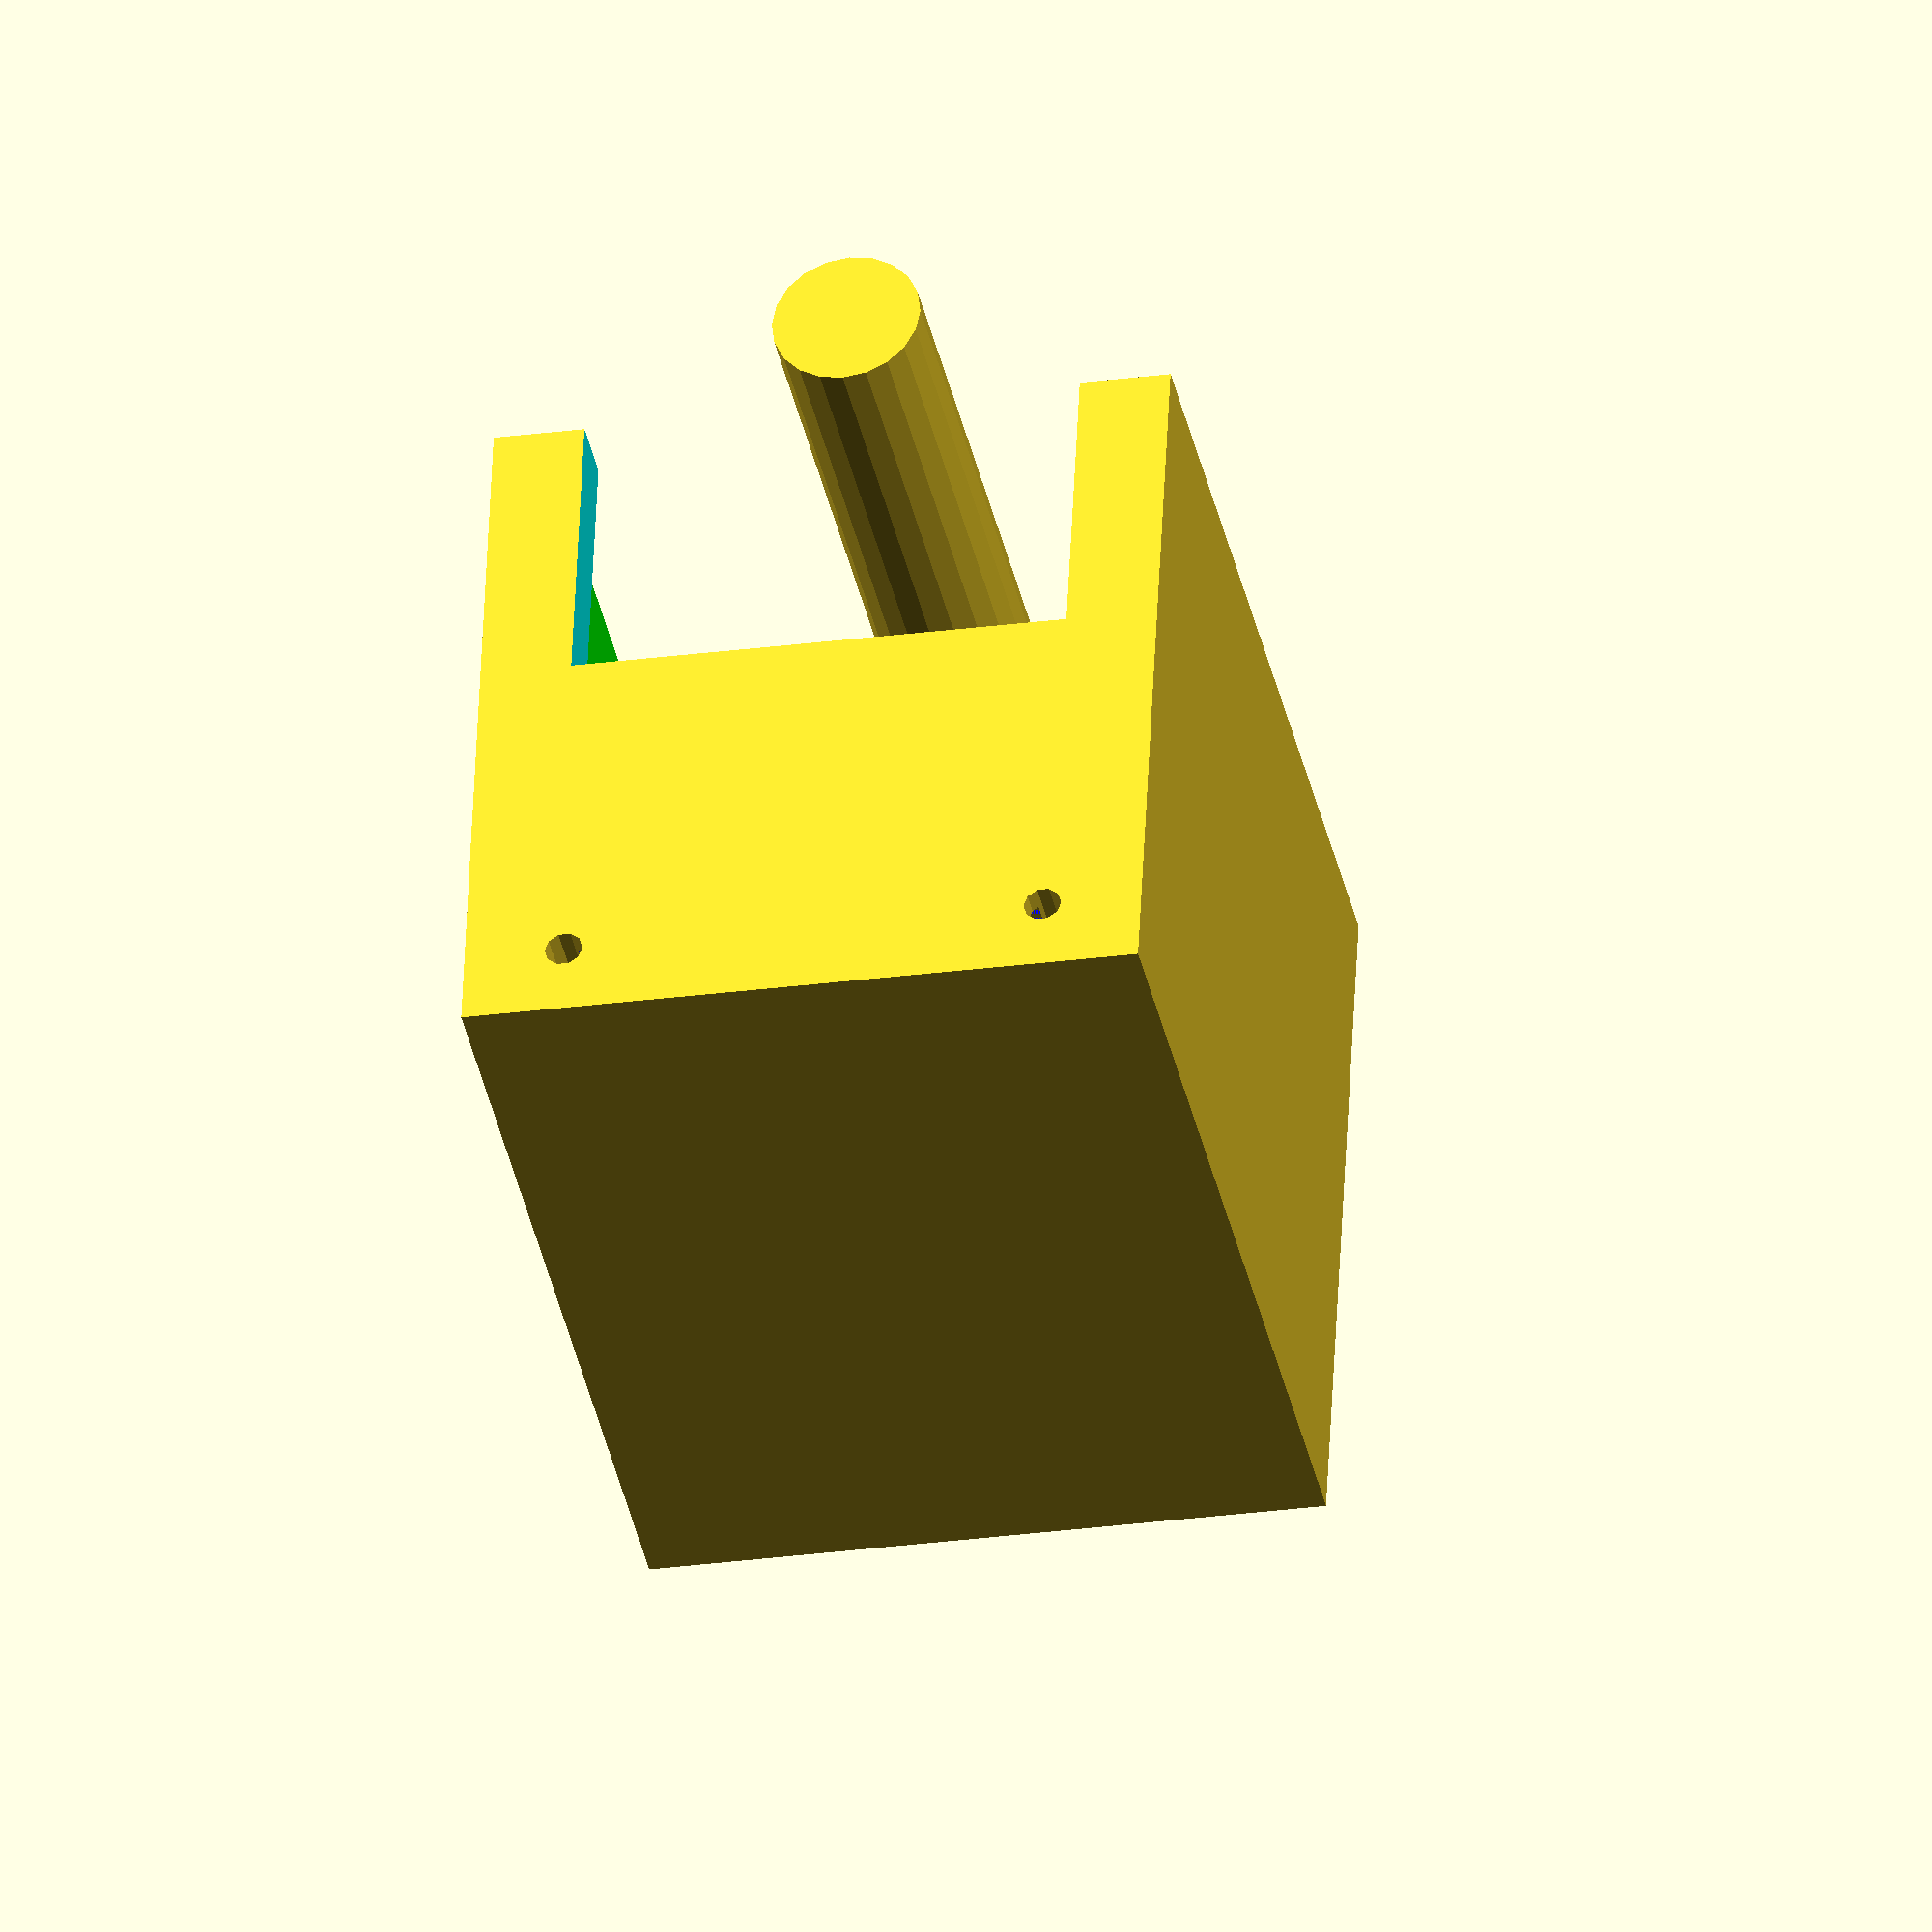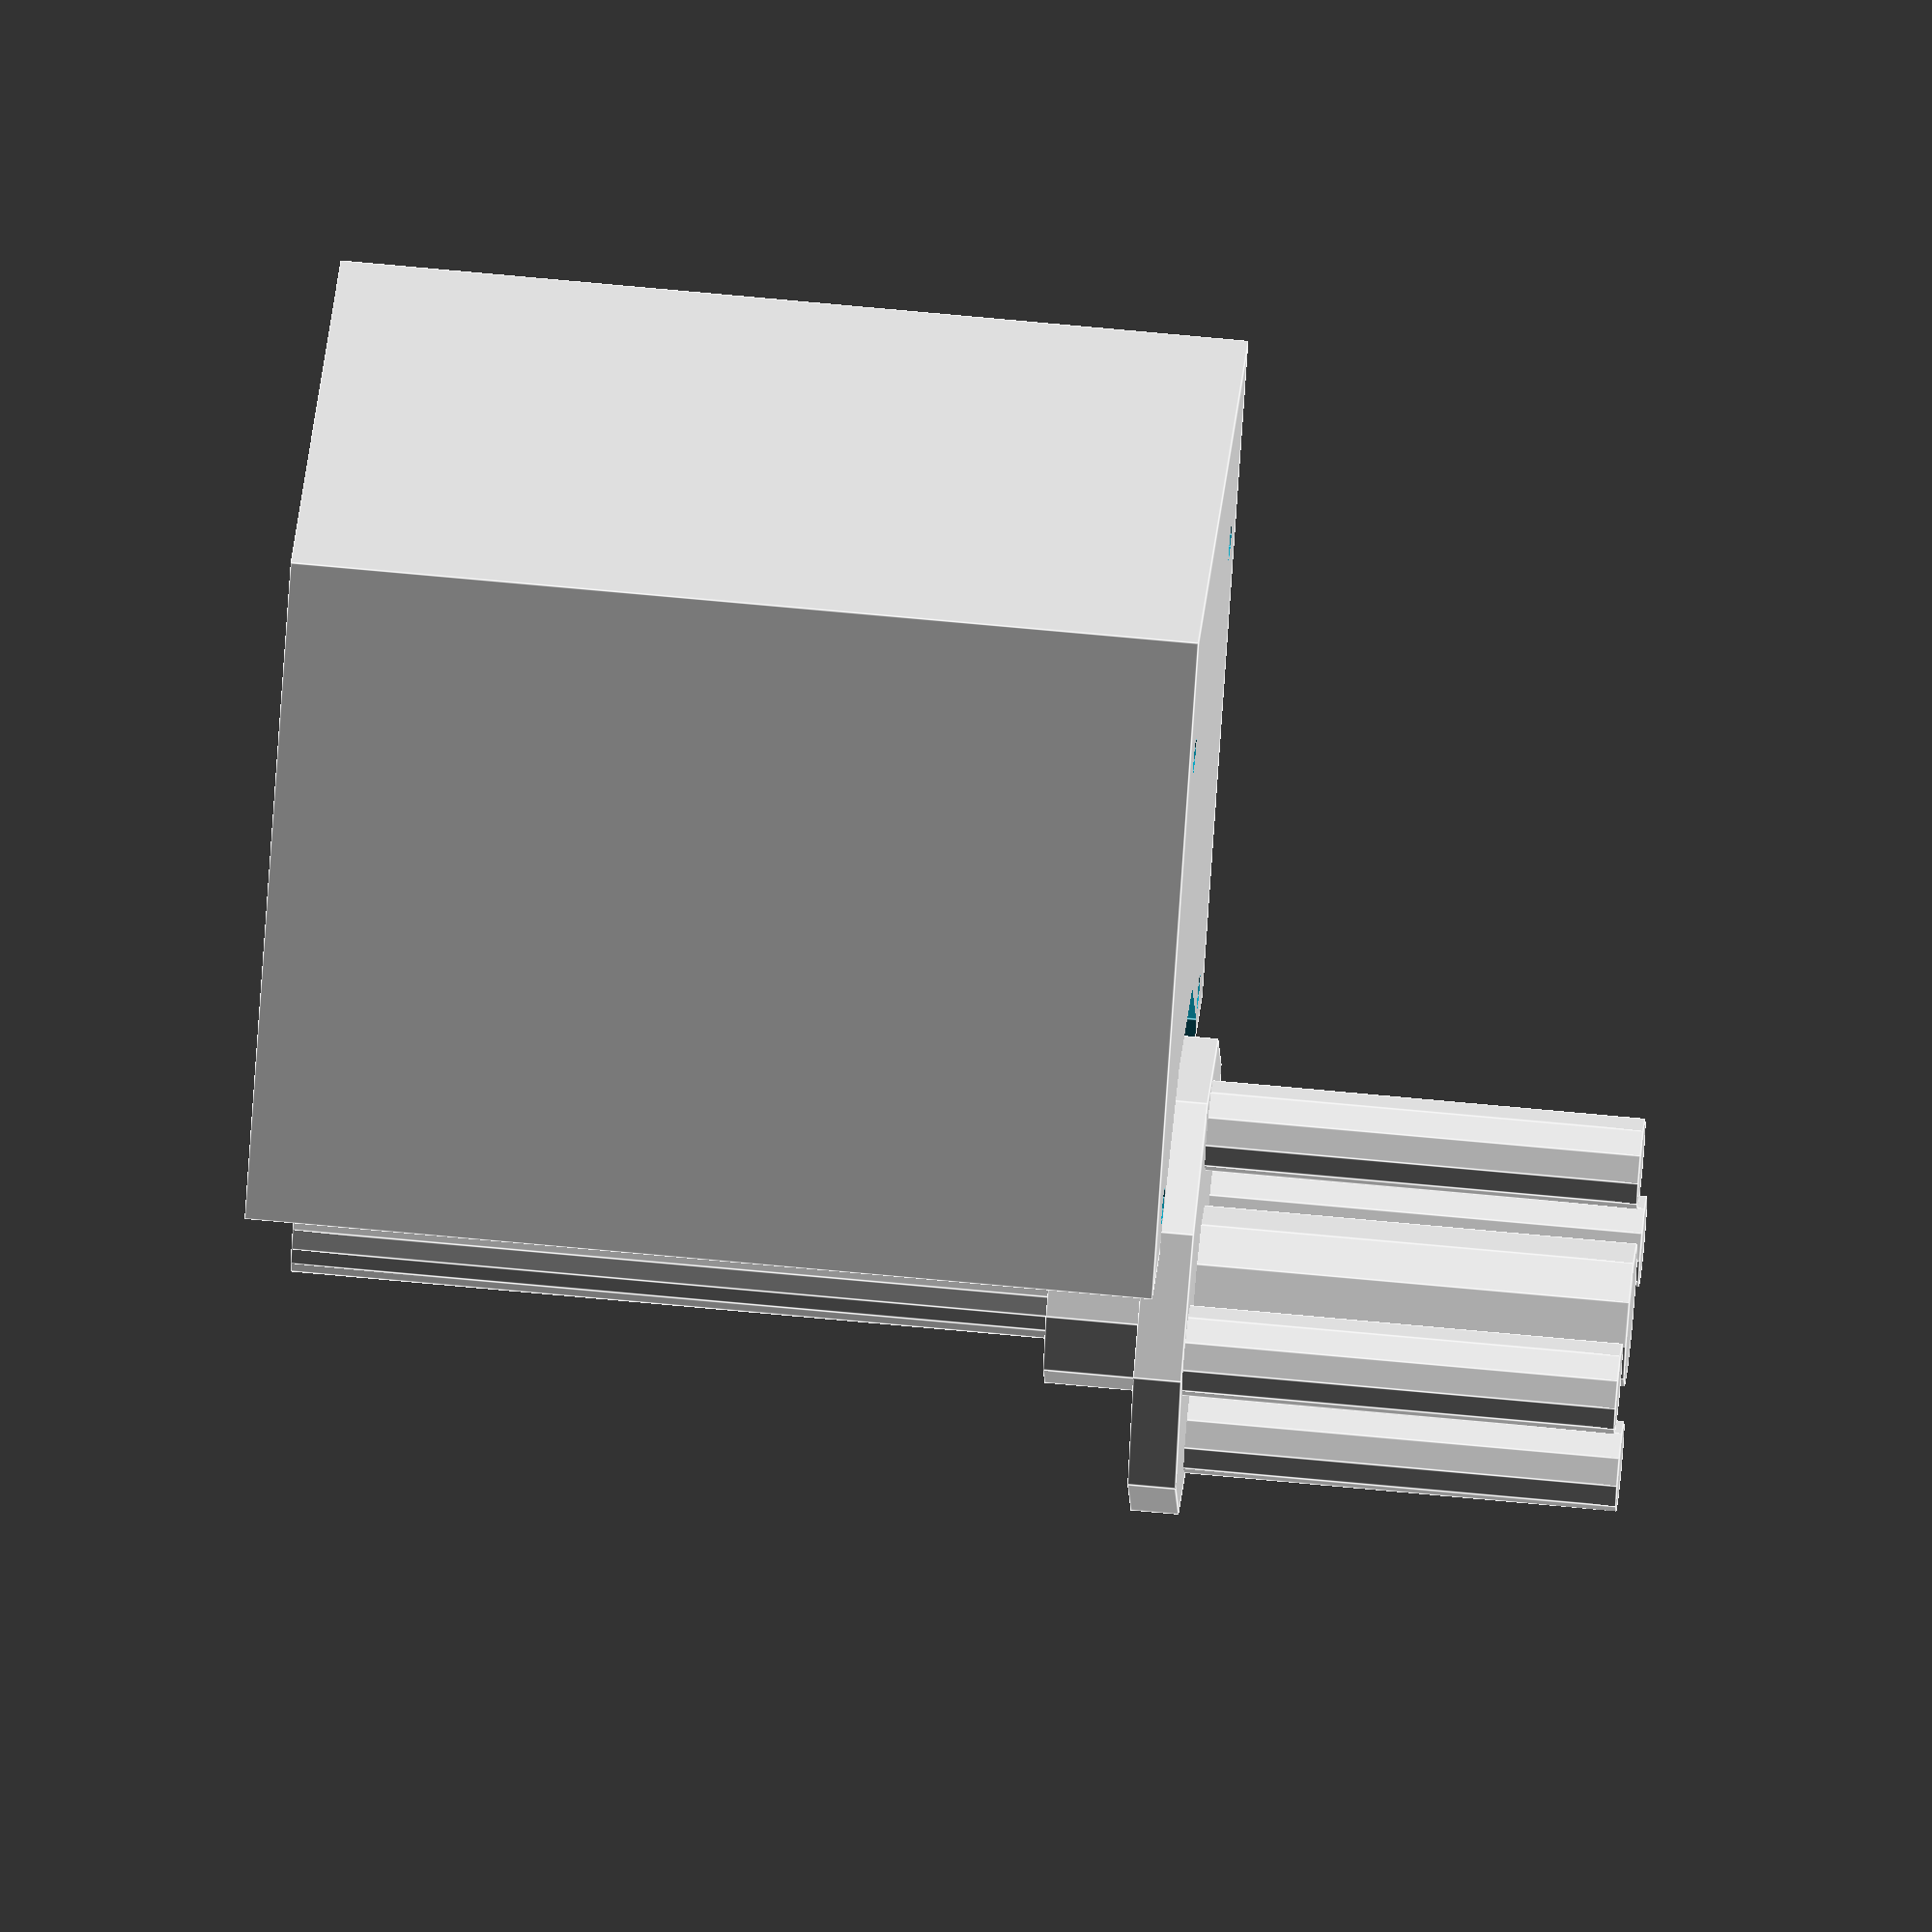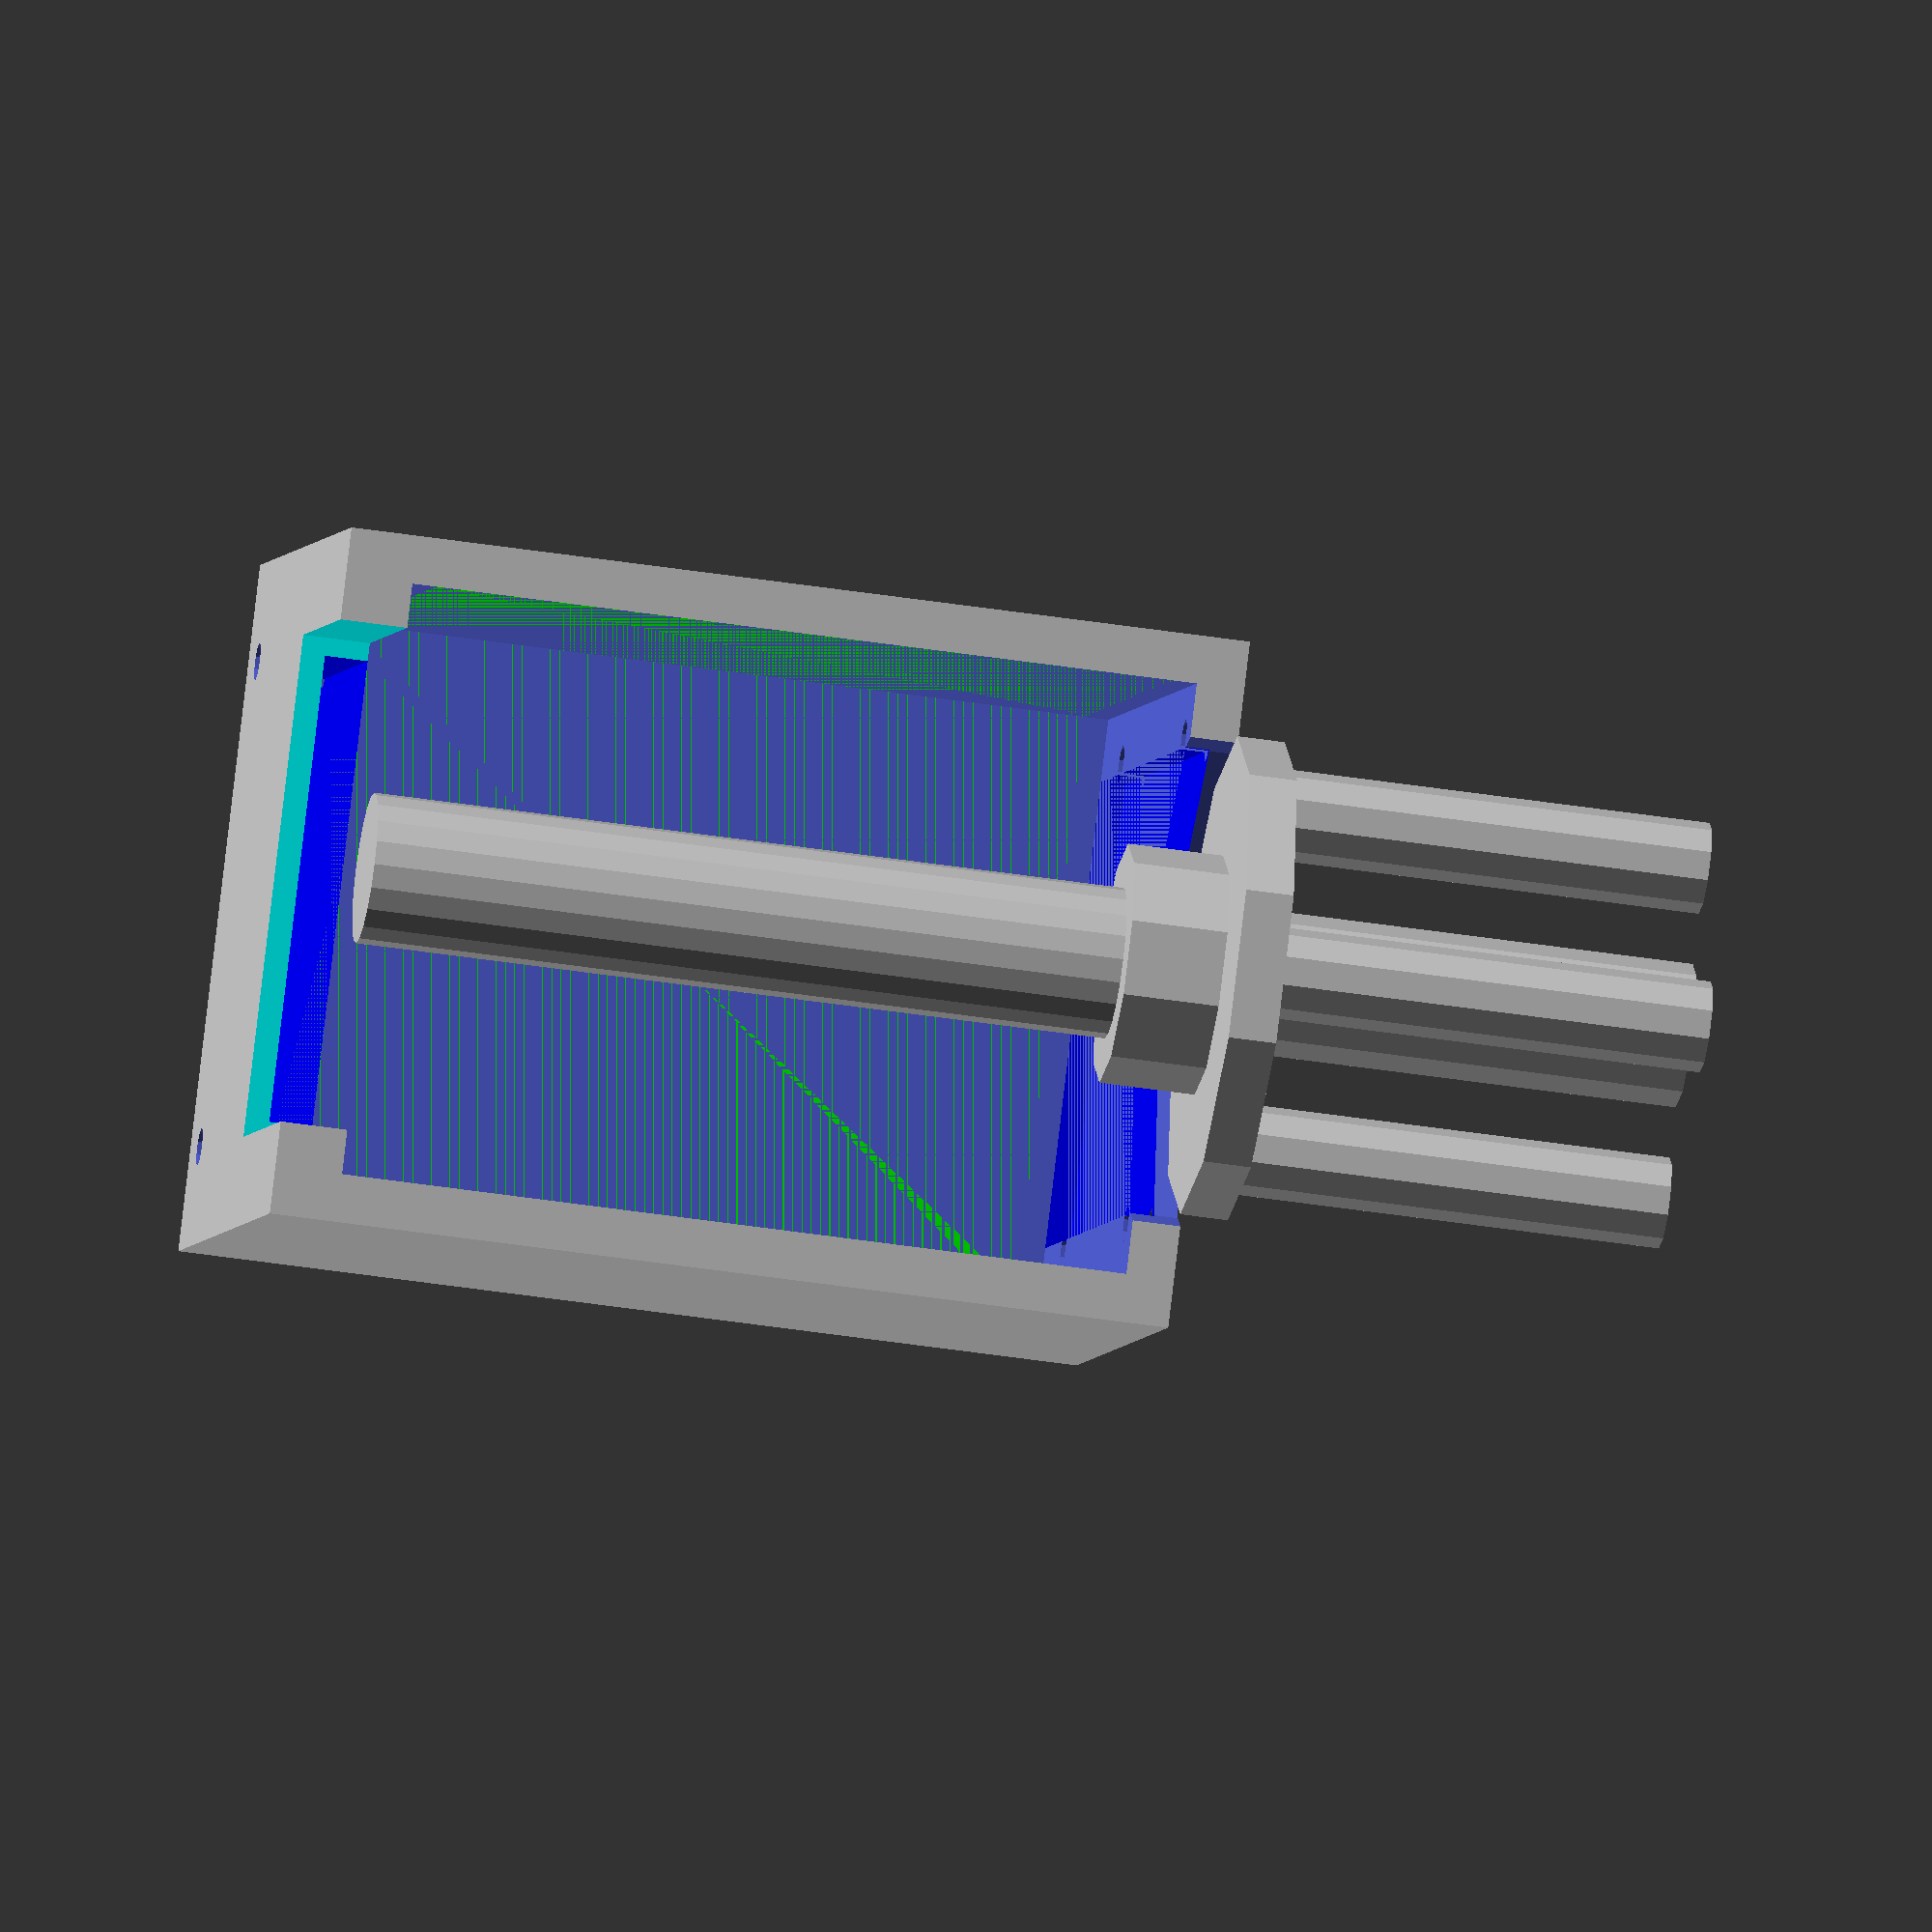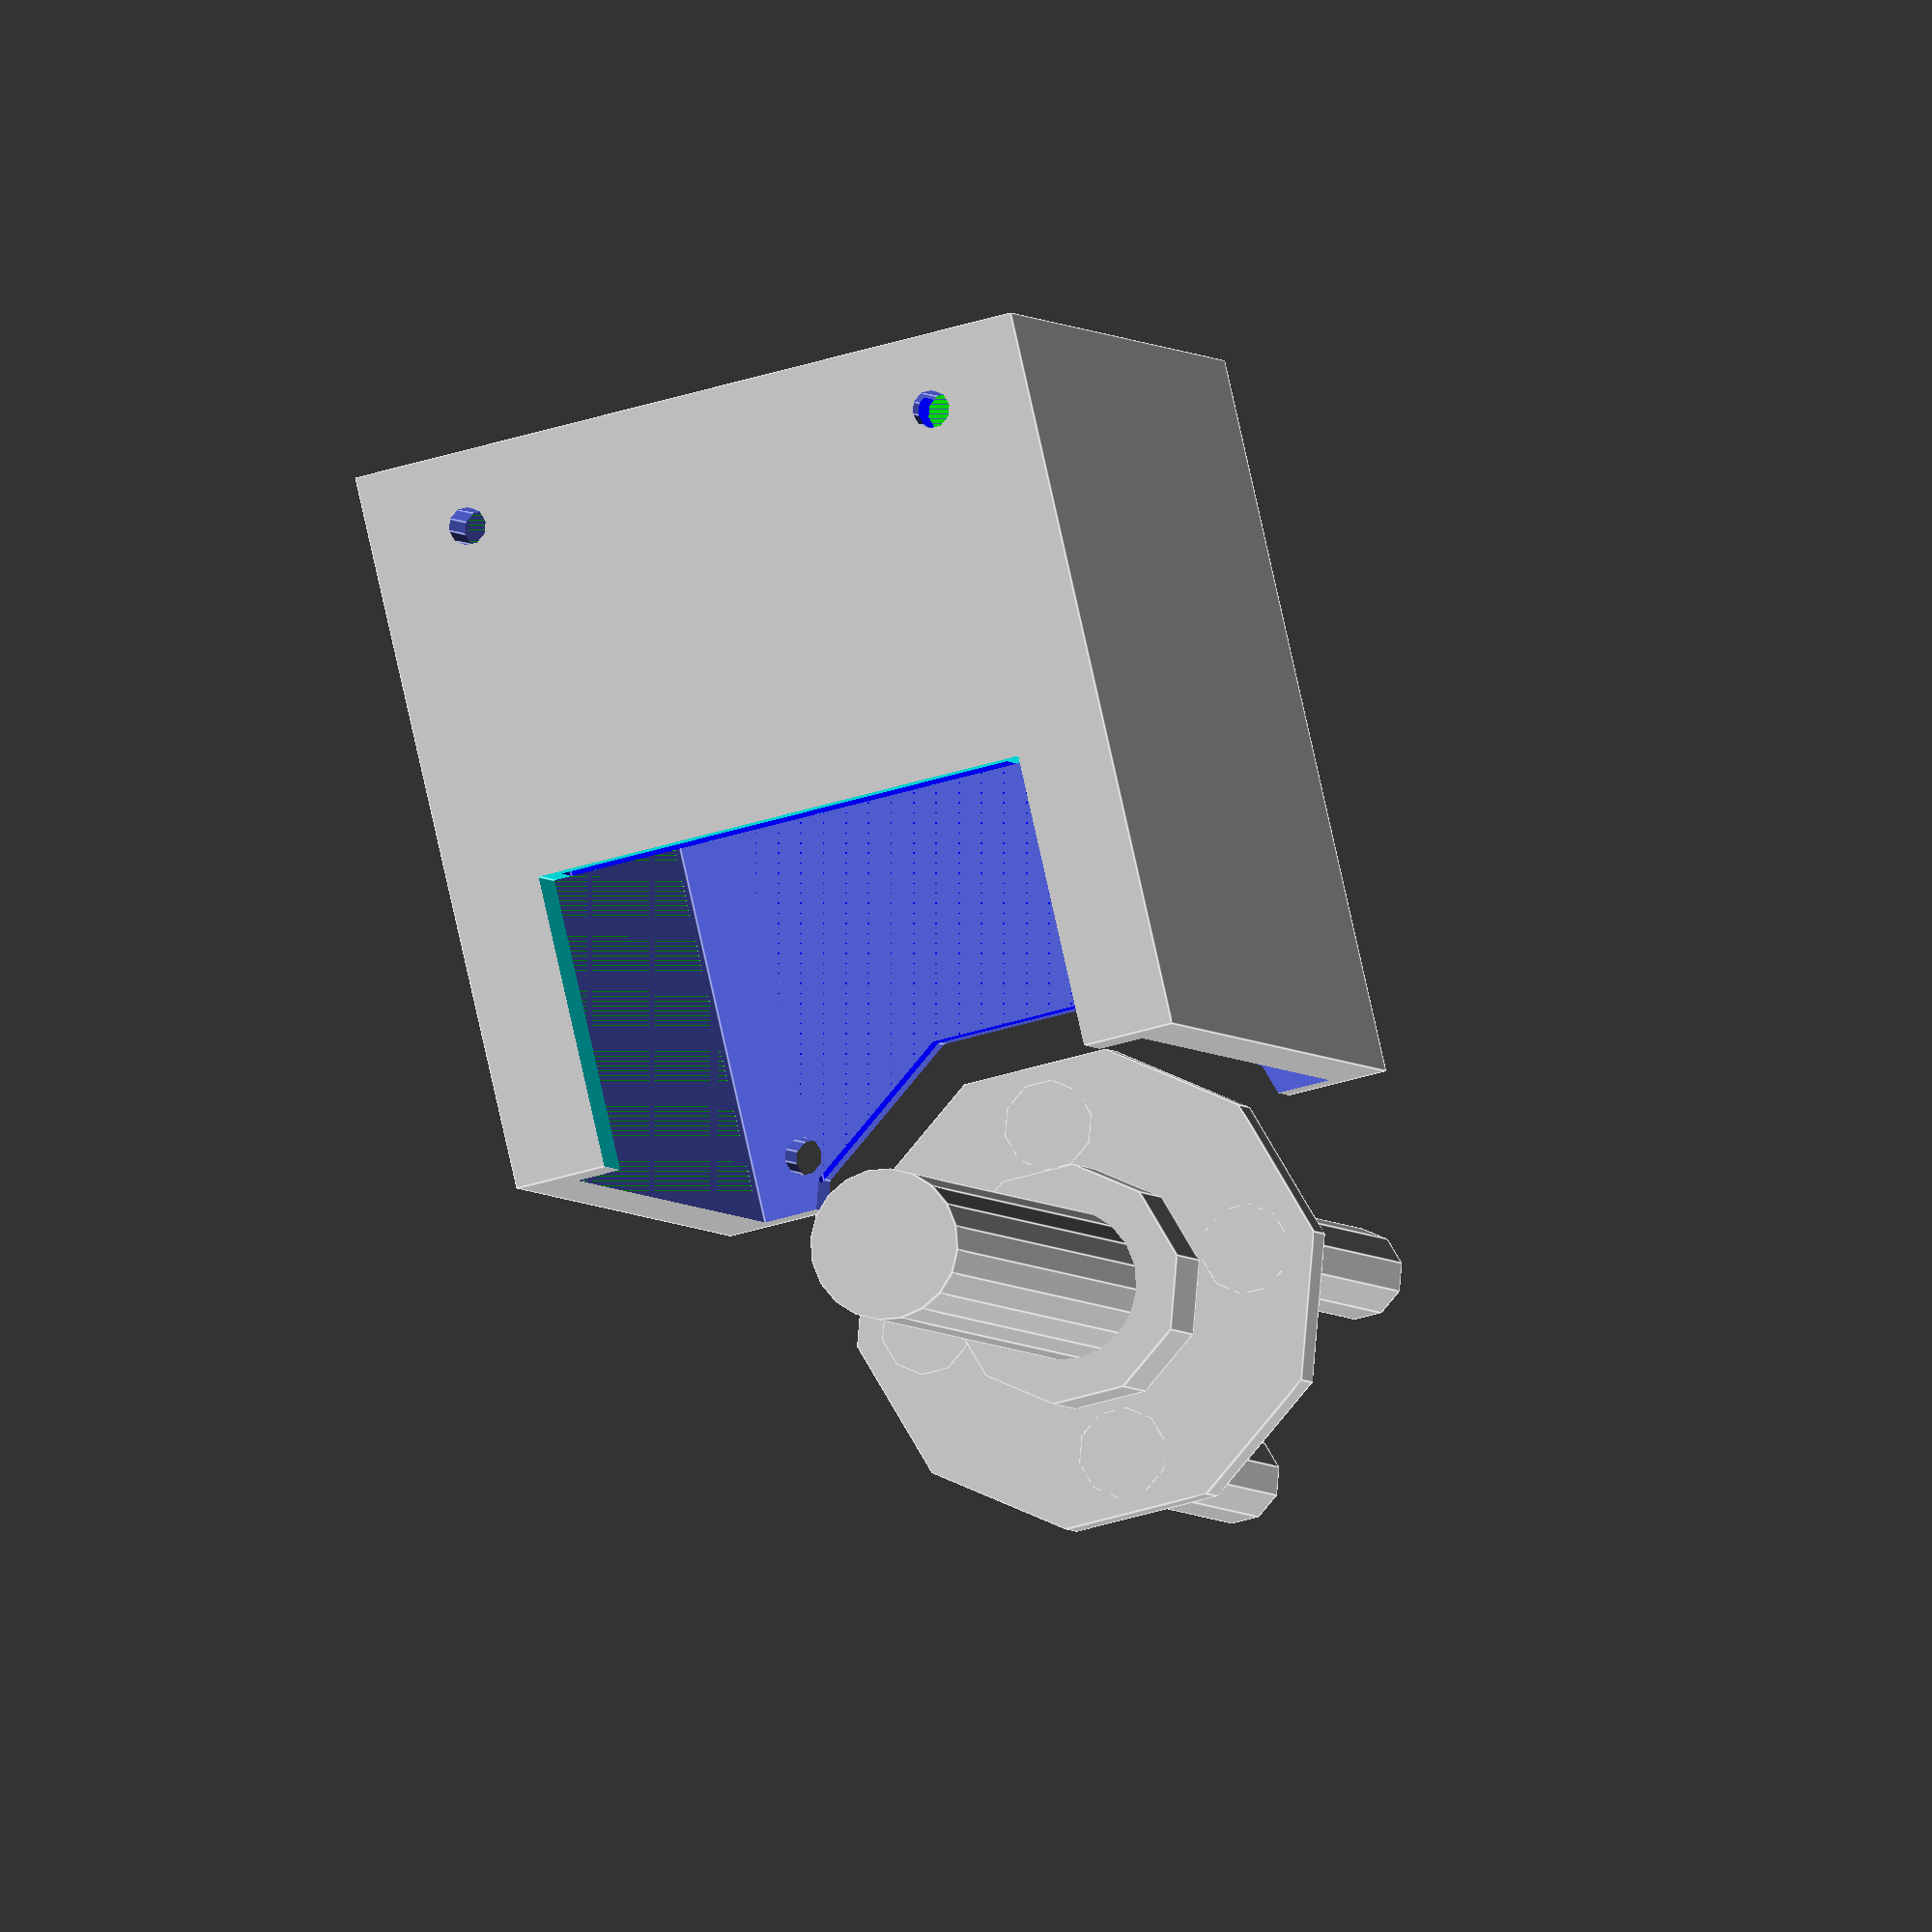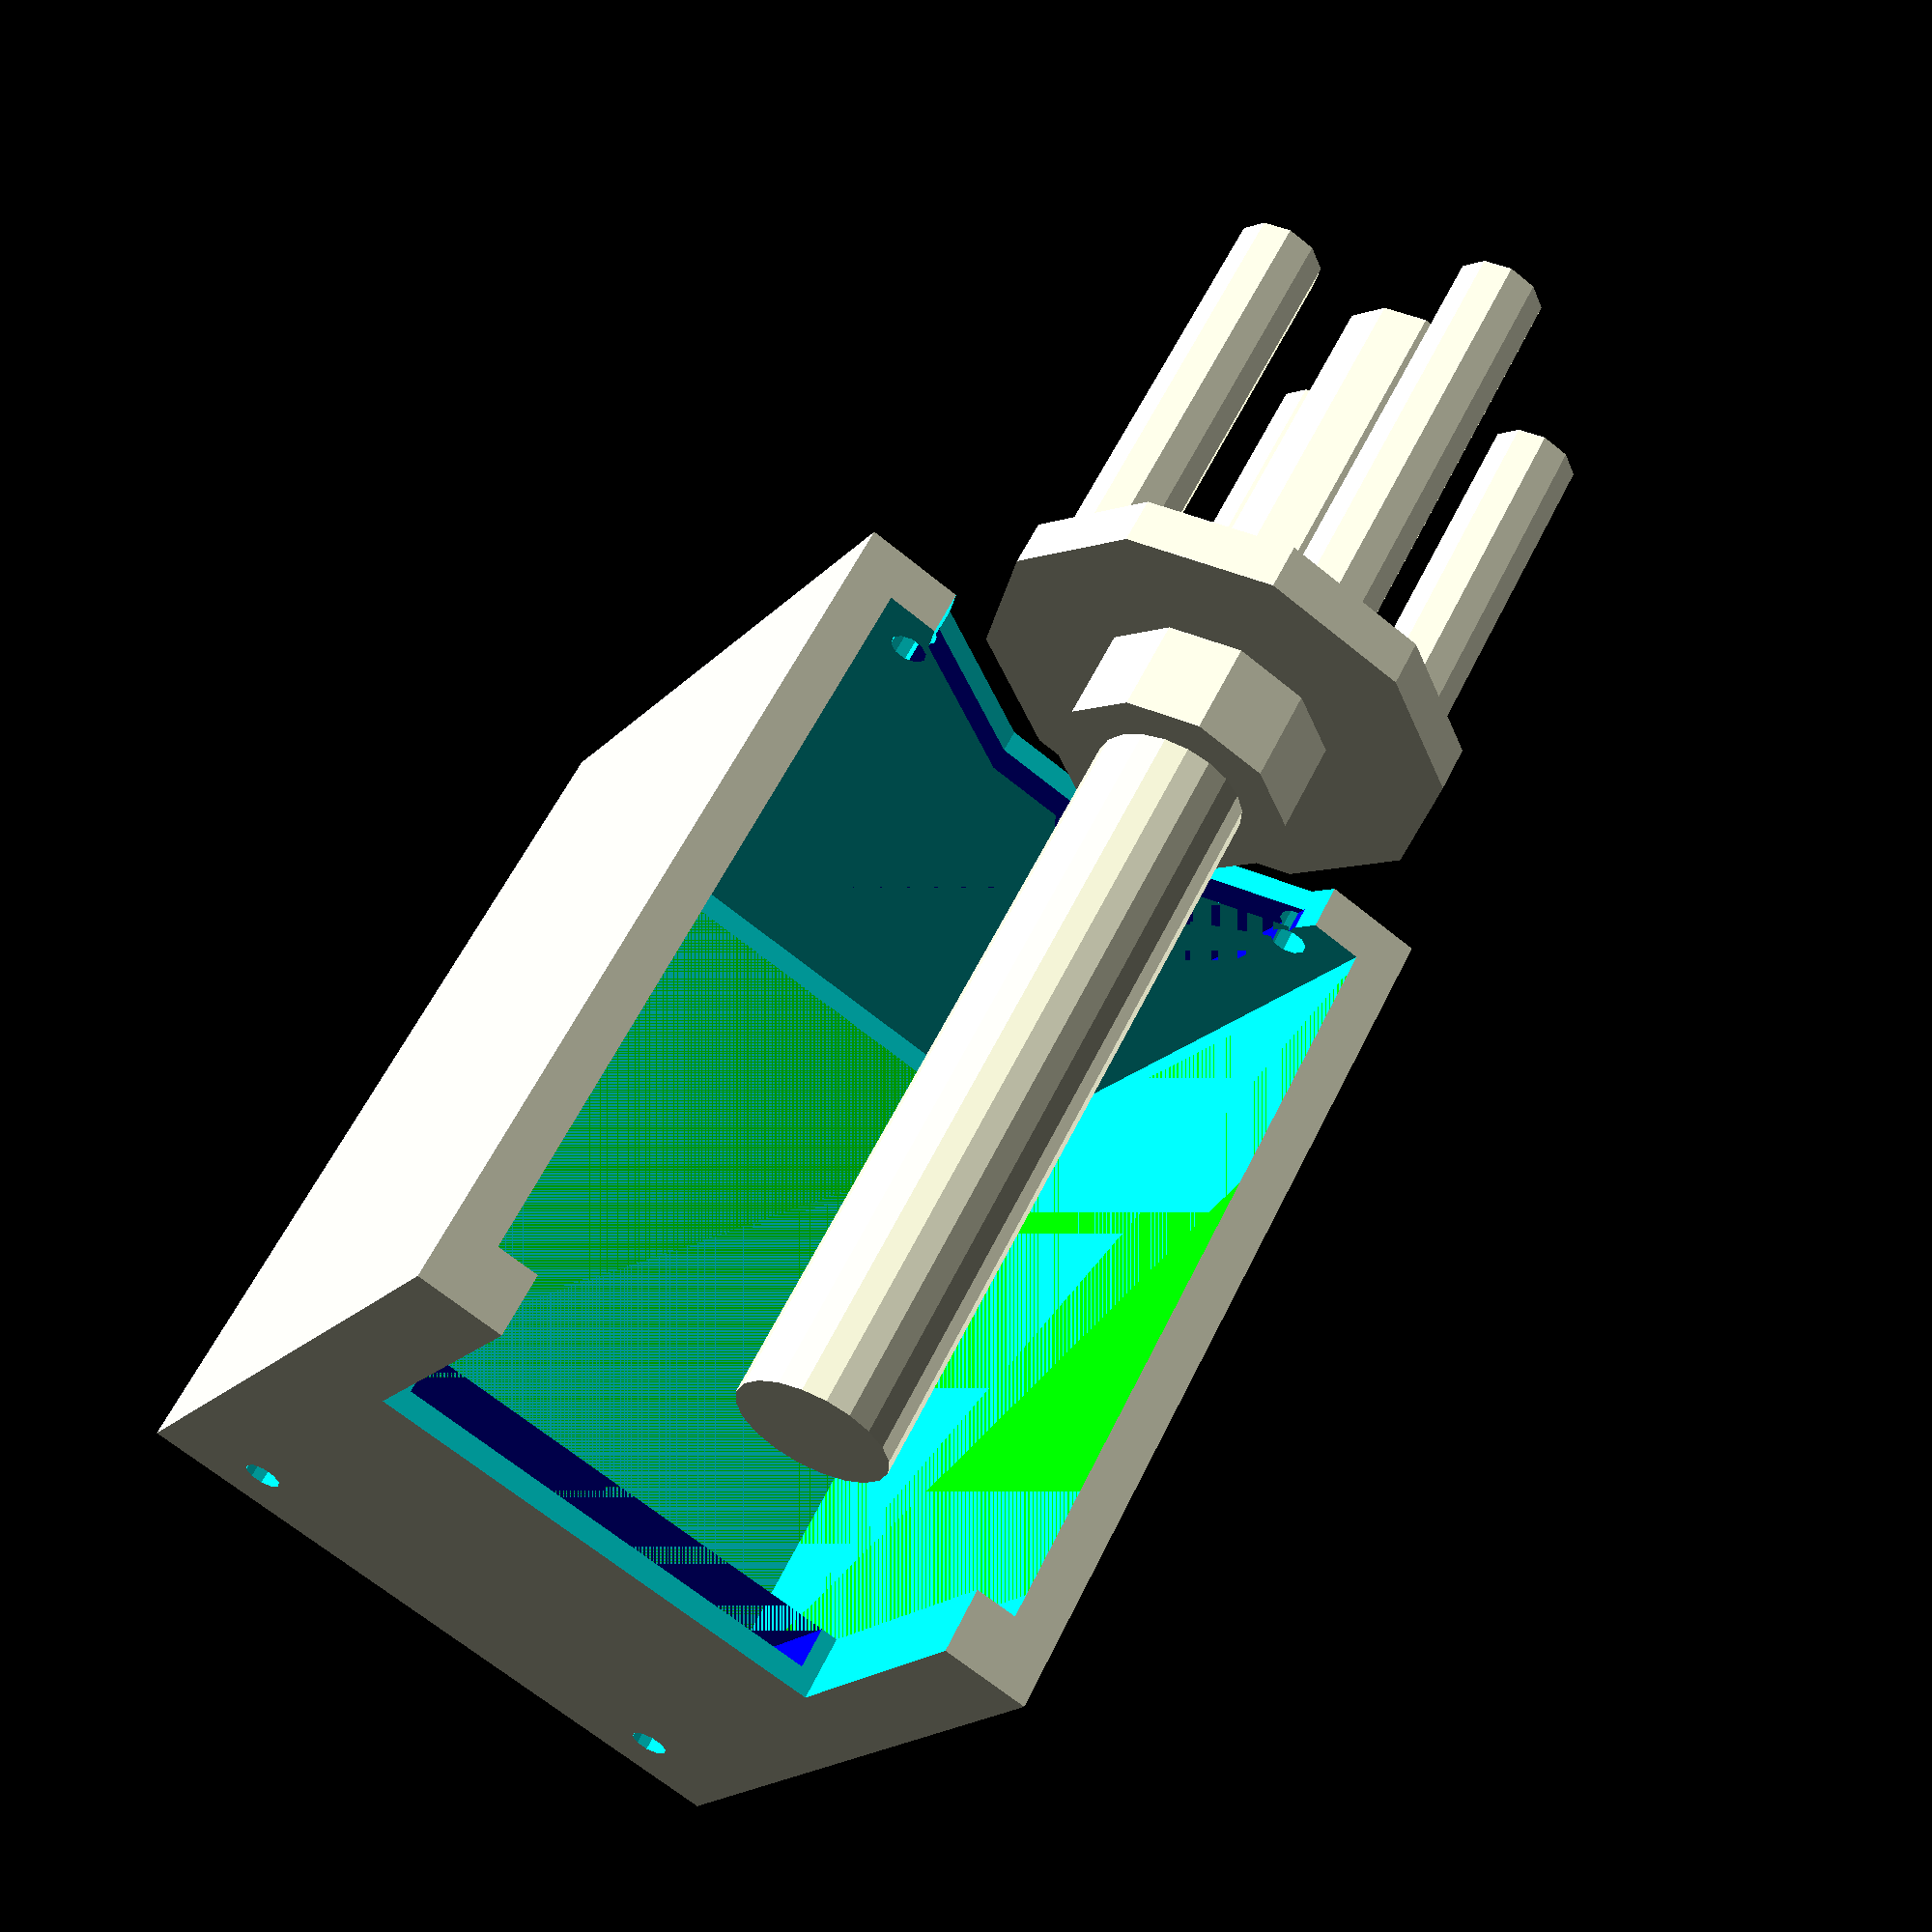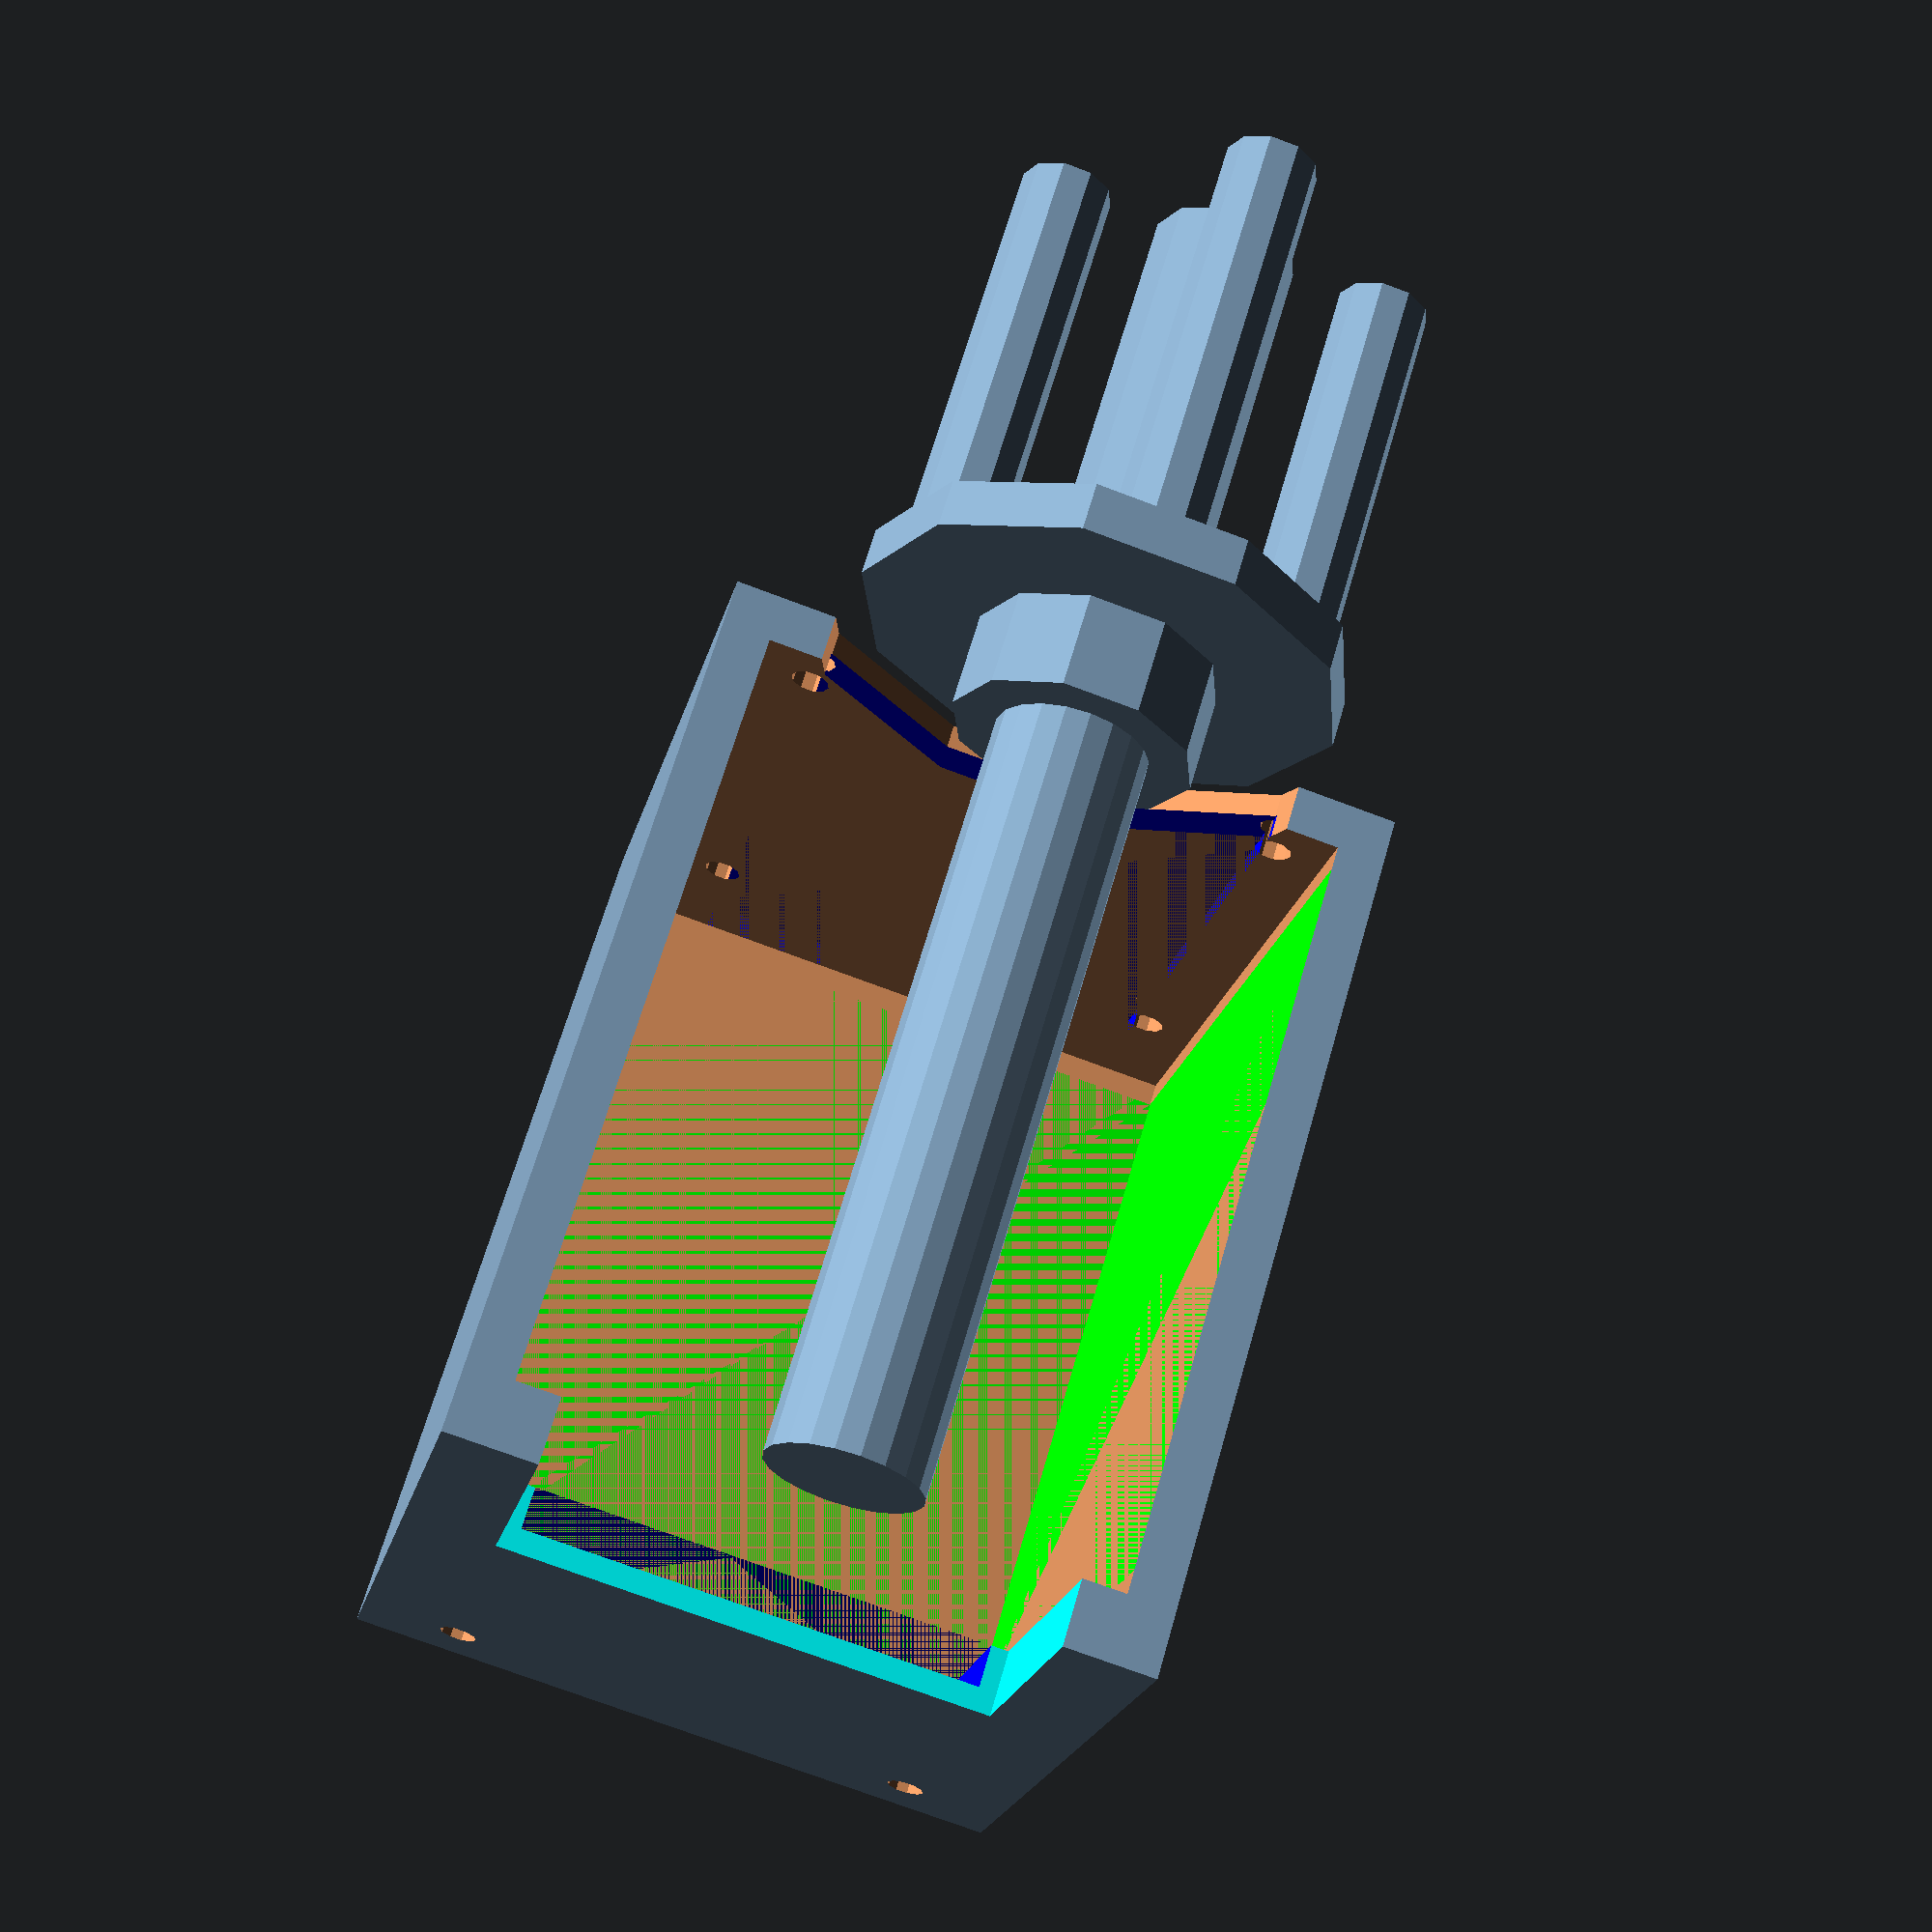
<openscad>
/*

 ##########################
 # LX-16A Servo and Mount #
 ##########################

 Licensed under MIT License (MIT)

 Copyright (c) 2018 Daniel Springwald | daniel@springwald.de

 Permission is hereby granted, free of charge, to any person obtaining
 a copy of this software and associated documentation files (the
 "Software"), to deal in the Software without restriction, including
 without limitation the rights to use, copy, modify, merge, publish,
 distribute, sublicense, and/or sell copies of the Software, and to permit
 persons to whom the Software is furnished to do so, subject to
 the following conditions:

 The above copyright notice and this permission notice shall be
 included in all copies or substantial portions of the Software.

 THE SOFTWARE IS PROVIDED "AS IS", WITHOUT WARRANTY OF ANY KIND, EXPRESS
 OR IMPLIED, INCLUDING BUT NOT LIMITED TO THE WARRANTIES OF MERCHANTABILITY,
 FITNESS FOR A PARTICULAR PURPOSE AND NONINFRINGEMENT. IN NO EVENT SHALL
 THE AUTHORS OR COPYRIGHT HOLDERS BE LIABLE FOR ANY CLAIM, DAMAGES OR OTHER
 LIABILITY, WHETHER IN AN ACTION OF CONTRACT, TORT OR OTHERWISE, ARISING
 FROM, OUT OF OR IN CONNECTION WITH THE SOFTWARE OR THE USE OR OTHER
 DEALINGS IN THE SOFTWARE.

*/

function resolutionLow() = ($exportQuality==true) ? 30 : 10;
function resolutionHi() = ($exportQuality==true) ? 300 : 20;

LX16AHeight = 45.2;
LX16AWidth = 24.7;
LX16ADepth = 31;

LX16AOuterBodyDepth = LX16ADepth+2;
LX16AOuterBodyHeight = 30;

LX16AAxisDepth = 35.5;
LX16AAxisRadius = 6.3/2;

LX16AHoleDistanceX = 20.3;

LX16AidHolderDepth = 1.8;
LX16AlogoHolderDepth = 1;

LX16AmovementRadius = 12;

LX16AstretchHolderHeights = 20;

LX16AStegLengthModification = 0.7;

function LX16AxisPlus() = LX16AHeight / 2 - 10;

module LX16A() 
{
    // inner body
    color([0,1,0]) cube([LX16AWidth, LX16AHeight, LX16ADepth], center=true);
    
    // outer body
    difference()
    { 
        union() {
            translate([0, - LX16AHeight / 2 + LX16AOuterBodyHeight / 2, 0]) {
                cube([LX16AWidth, LX16AOuterBodyHeight, LX16AOuterBodyDepth], center=true);
            }
            // logo holder
            logoHolderHeight = 26+LX16AstretchHolderHeights;
            color([0,0,1]) translate([0, -LX16AHeight / 2 + logoHolderHeight / 2 , LX16AOuterBodyDepth/2 + LX16AlogoHolderDepth / 2]) cube([19.5, logoHolderHeight, LX16AlogoHolderDepth], center=true);
        }
        if (false) {
            translate([0, LX16AHeight / 2 - 10, 0]) {
                cylinder(h=LX16AHeight, r=movementRadius, $fn=resolutionHi(), center=true); 
                LX16AAxis();
            }
        }
    }
   
    // Id holder
    idHolderHeight = 18.8 + LX16AstretchHolderHeights;
    color([0,0,1]) translate([0, -LX16AHeight / 2 + idHolderHeight / 2 , -LX16AOuterBodyDepth/2 - LX16AidHolderDepth / 2]) cube([19.5, idHolderHeight, LX16AidHolderDepth], center=true);
    
    // cable hole
    cableHolerounded = false;
    if (cableHolerounded) {
        cableHoleHeight=5;
        cableHoleDepth=10;
        color([0,1,1]) translate([0,-LX16AHeight/2 + 21, -20]) cube([21, cableHoleHeight, cableHoleDepth], center=true);
        translate([0,-LX16AHeight/2 + 23, -20])
            difference() 
            {
                color([0,1,1]) cylinder(h=cableHoleDepth, r=21/2, $fn=resolutionLow(), center=true); 
                translate([0,-20,0]) cube([20, 40, cableHoleDepth], center=true);
            }
    } else {
        cableHoleHeight=20;
        cableHoleDepth=10;
        color([0,1,1]) translate([0,-LX16AHeight/2 + 27, -20]) cube([21, cableHoleHeight, cableHoleDepth], center=true);
    }
    
    // top screw holes
    screwHoleRadius = 0.8;
    translate([+LX16AHoleDistanceX/2,4.5,20]) cylinder(h=20, r=screwHoleRadius, $fn=resolutionLow(), center=true); 
    translate([-LX16AHoleDistanceX/2,4.5,20]) cylinder(h=20, r=screwHoleRadius, $fn=resolutionLow(), center=true);
    
    // bottom screw holes logo side
    screwHoleRadius = 0.8;
    translate([+LX16AHoleDistanceX/2,-16.3,10]) cylinder(h=20, r=screwHoleRadius, $fn=resolutionLow(), center=true); 
    translate([-LX16AHoleDistanceX/2,-16.3,10]) cylinder(h=20, r=screwHoleRadius, $fn=resolutionLow(), center=true);
    
    // bottom screw holes id side
    translate([+LX16AHoleDistanceX/2,-20.5,-10]) cylinder(h=20, r=screwHoleRadius, $fn=resolutionLow(), center=true); 
    translate([-LX16AHoleDistanceX/2,-20.5,-10]) cylinder(h=20, r=screwHoleRadius, $fn=resolutionLow(), center=true);

    LX16AAxis(moveUpToServoPos=true);
    
    translate([0, LX16AHeight / 2 - 10, 0]) 
    {
        cylinder(h=LX16ADepth+10, r=12, $fn=resolutionLow(), center=true); 
    }

}

module LX16AScrewDriverTunnels() 
{
    margin = 1;
    height = 30;
    
    depthFront = LX16AOuterBodyDepth + LX16AidHolderDepth + LX16AlogoHolderDepth + margin ;
    
    // top screw holes
    screwDriverHoleRadius = 4;
    translate([+LX16AHoleDistanceX/2,4.5, depthFront/2  + height/2]) cylinder(h=height, r=screwDriverHoleRadius, $fn=resolutionLow(), center=true); 
    translate([-LX16AHoleDistanceX/2,4.5, depthFront/2  + height/2]) cylinder(h=height, r=screwDriverHoleRadius, $fn=resolutionLow(), center=true);
    
    // bottom screw holes logo side
    screwHoleRadius = 0.8;
    translate([+LX16AHoleDistanceX/2,-16.3,depthFront/2  + height/2]) cylinder(h=height, r=screwDriverHoleRadius, $fn=resolutionLow(), center=true); 
    translate([-LX16AHoleDistanceX/2,-16.3,depthFront/2  + height/2]) cylinder(h=height, r=screwDriverHoleRadius, $fn=resolutionLow(), center=true);
    
    // bottom screw holes id side
    translate([+LX16AHoleDistanceX/2,-20.5,-depthFront/2 - height/2 -margin]) cylinder(h=height, r=screwDriverHoleRadius, $fn=resolutionLow(), center=true); 
    translate([-LX16AHoleDistanceX/2,-20.5,-depthFront/2 - height/2 -margin]) cylinder(h=height, r=screwDriverHoleRadius, $fn=resolutionLow(), center=true);
}

module LX16AAxis(moveUpToServoPos=false) {
    
    plus = moveUpToServoPos==true ?  LX16AxisPlus() : 0;
    
    translate([0,plus,0]) {    
    
        // Axis
        cylinder(h=LX16AAxisDepth, r=LX16AAxisRadius, $fn=resolutionHi(), center=true); 
        
        // Servo Disc holder
        discHolderHeight=4;
        translate([0, 0, LX16AAxisDepth/2 - discHolderHeight/2]) cylinder(h=discHolderHeight, r=5, $fn=resolutionLow(), center=true); 
        
        // Servo Disk 
        discHeight = 2;
        discRadius = 10;
        translate([0, 0, LX16AAxisDepth/2 + discHeight/2]) cylinder(h=discHeight, r=discRadius, $fn=resolutionLow(), center=true); 
        
        mountingHoleSpacing = 14.0/2;
        holeHeight=20;
        holeRadius = 1.9;
        translate([+mountingHoleSpacing,0, LX16AAxisDepth/2+holeHeight/2]) cylinder(h=holeHeight, r=holeRadius, $fn=resolutionLow(), center=true); 
        translate([-mountingHoleSpacing,0, LX16AAxisDepth/2+holeHeight/2]) cylinder(h=holeHeight, r=holeRadius, $fn=resolutionLow(), center=true); 
        translate([0,+mountingHoleSpacing, LX16AAxisDepth/2+holeHeight/2]) cylinder(h=holeHeight, r=holeRadius, $fn=resolutionLow(), center=true); 
        translate([0,-mountingHoleSpacing, LX16AAxisDepth/2+holeHeight/2]) cylinder(h=holeHeight, r=holeRadius, $fn=resolutionLow(), center=true); 
        
        // Screw hole middle
        translate([0, 0, LX16AAxisDepth/2]) cylinder(h=40, r=3, $fn=resolutionLow(), center=true); 
    }
}

module LX16AAxisScrewDriverTunnels() {
    mountingHoleSpacing = 14.0/2;
    holeHeight=20;
    holeRadius = 3;
    translate([0,0,-8]) {
        translate([+mountingHoleSpacing,0, LX16AAxisDepth/2+holeHeight/2]) cylinder(h=holeHeight, r=holeRadius, $fn=resolutionLow(), center=true); 
        translate([-mountingHoleSpacing,0, LX16AAxisDepth/2+holeHeight/2]) cylinder(h=holeHeight, r=holeRadius, $fn=resolutionLow(), center=true); 
        translate([0,+mountingHoleSpacing, LX16AAxisDepth/2+holeHeight/2]) cylinder(h=holeHeight, r=holeRadius, $fn=resolutionLow(), center=true); 
        translate([0,-mountingHoleSpacing, LX16AAxisDepth/2+holeHeight/2]) cylinder(h=holeHeight, r=holeRadius, $fn=resolutionLow(), center=true); 
        
        // Screw hole middle
    translate([0, 0, LX16AAxisDepth/2+holeHeight/2]) cylinder(h=holeHeight, r=3, $fn=resolutionLow(), center=true); 
    }

}

module LX16ACubeHolder() {
    //rotate([90,0,0])
        difference() {
            union() {
                margin = 1;
                height = LX16AHeight * 0.65;
                translate([0,-LX16AHeight/2 + height/2 - margin/2, -LX16AidHolderDepth /2 + LX16AlogoHolderDepth/ 2]) 
                    cube([LX16AWidth + margin * 4, height + margin, LX16AOuterBodyDepth + LX16AidHolderDepth + LX16AlogoHolderDepth + margin * 2], center=true);
            }
            LX16A();
        }
        //LX16A();
}

module LX16ACircleHolder(inclusiveBottom) {
    marginBig = 4;
    marginSmall = 3;
    widthBig = 21;
    widthSmall = 12;
    discHolderHeight=10;
    difference() {
        union() {
            // Big 4 screw holder
            translate([0, 0, LX16AAxisDepth/2 + 2 + marginBig / 2]) cylinder(h=marginBig, r=widthBig/2, $fn=resolutionHi(), center=true); 
            
            // small 1 screw holder
            if(inclusiveBottom) {
                depthPlus = 4.5;
                translate([0, 0, - LX16AAxisDepth/2 + marginSmall / 2 - depthPlus/6 -1.75 + LX16AStegLengthModification ]) cylinder(h=marginSmall+depthPlus, r=widthSmall/2, $fn=resolutionHi(), center=true); 
            }
        }
        union () {
            LX16AAxis();
            
        }
    }   
}

module LX16ASkeletonHolder() {
    //rotate([90,0,0])
        difference() {
            union() {
                margin = 1;
                height = LX16AHeight * 0.65;
                translate([0,-LX16AHeight/2 + height/2 - margin/2, -LX16AidHolderDepth /2 + LX16AlogoHolderDepth/ 2]) 
                    cube([LX16AWidth + margin * 2, height + margin, LX16AOuterBodyDepth + LX16AidHolderDepth + LX16AlogoHolderDepth + margin * 2], center=true);
            }
            LX16A();
        }
        LX16A();
}

module LX16ACircleHolderSteg() {
    margin = 3;
    width = 22;
    width2 = 25;
    widthStabilizer = 2.5;
    marginStabilizer = 2;
    translate([0, LX16AHeight / 2 - 10, 0]) 
        
            difference() 
            {
                union() {
                    LX16ACircleHolder(inclusiveBottom= true);
                    // connection circle holder
                    translate([-width/2, 0, LX16AAxisDepth/2 + 3 + margin/2]) cube([width,width2-4,margin], center=true);
                    // connection middle
                    translate([-width + margin/ 2, 0, LX16AStegLengthModification/ 2]) cube([margin,width2,LX16AAxisDepth+ 9.5 - LX16AStegLengthModification], center=true);
                    // connection small axis
                    translate([-width/2, 0, -LX16AAxisDepth/2  - 3.25 + LX16AStegLengthModification]) cube([width,12,margin], center=true);
                    color([0,1,0]) 
                        translate([-5.75,0, LX16AAxisDepth/2  + 6.5 - LX16AStegLengthModification])
                            rotate([0,0,180])
                                BoneStrength(radius=11, length=32.5, startRound=false);
                    color([0,1,0]) 
                        translate([-8,0, -LX16AAxisDepth/2  - 3 - LX16AStegLengthModification])
                            rotate([180,0,180])
                                BoneStrength(radius=6.3, length=28, startRound=false);
                    
                    // connection middle stabilizer
                     translate([-width + marginStabilizer/ 2 + margin,width2/2 - widthStabilizer/2, LX16AStegLengthModification/ 2]) cube([marginStabilizer,widthStabilizer,LX16AAxisDepth+ 9.5 - LX16AStegLengthModification], center=true);
                    translate([-width + marginStabilizer/ 2 + margin, -width2/2 +widthStabilizer/2, LX16AStegLengthModification/ 2]) cube([marginStabilizer,widthStabilizer,LX16AAxisDepth+ 9.5 - LX16AStegLengthModification], center=true);
                   
                }
                color([1,0,1]) LX16AAxis();
                translate([0,0,14])LX16AAxisScrewDriverTunnels();
               
            }
}

module BoneStrength(radius, length, startRound, endRound) {
    function lengthCalc() = (startRound==true) ? length-radius*2 : length-radius;
    color([0,1,0]) {
        difference() {
            union() {
                scale([1,1,0.5]) {
                    
                    if (startRound == true) {
                        rotate([0,90,0]) 
                            cylinder(h=lengthCalc(), r=radius, $fn=resolutionLow(), center=true); 
                        translate([length/2-radius,0,0]) sphere(radius, $fn=resolutionHi()); 
                    } else {
                        
                            translate([radius/2,0,0])
                                rotate([0,90,0]) 
                                    cylinder(h=lengthCalc(), r=radius, $fn=resolutionLow(), center=true); 
                     
                    }
                    translate([-length/2+radius,0,0]) sphere(radius, $fn=resolutionHi()); 
                }
            }
            union() {
                translate([0,0,-radius/2]) cube([500,500,radius],center=true);
            }
        }
        
    }
}
//LX16ASkeletonHolder();

LX16ACubeHolder();
LX16AAxis(moveUpToServoPos=true);
//LX16A();


//rotate([0,-90,0])
//LX16ACircleHolderSteg();

//LX16AScrewDriverTunnels();

//translate([0, LX16AHeight / 2 - 10, 0]) {
//    color([0,0,1])
//        difference() 
//        {
//            LX16ACircleHolder(inclusiveBottom= true);
//            color([1,0,01]) LX16AAxis();
//        }
//}


</openscad>
<views>
elev=38.2 azim=357.4 roll=191.9 proj=o view=solid
elev=112.9 azim=41.0 roll=264.5 proj=o view=edges
elev=46.8 azim=226.6 roll=260.1 proj=o view=wireframe
elev=3.1 azim=193.1 roll=193.6 proj=o view=edges
elev=302.0 azim=329.6 roll=205.7 proj=p view=wireframe
elev=294.9 azim=346.9 roll=195.9 proj=p view=solid
</views>
